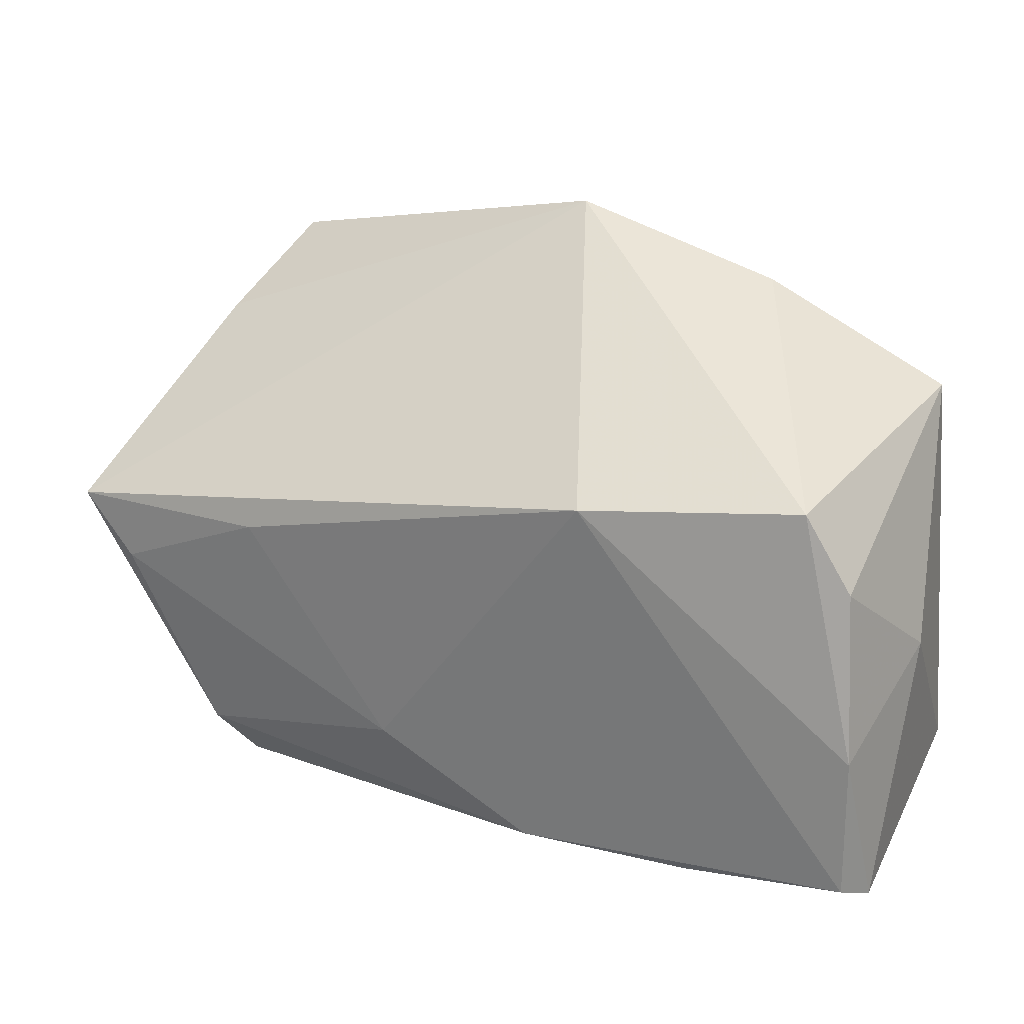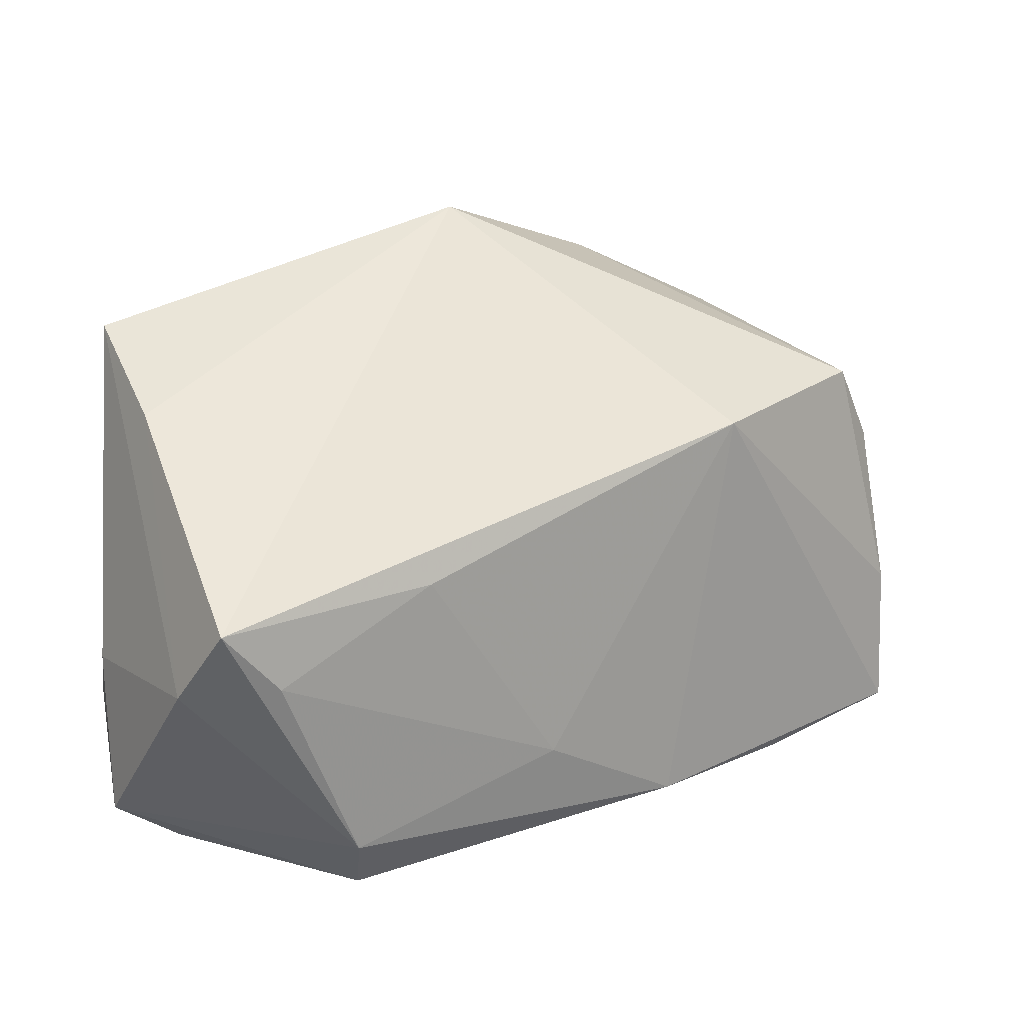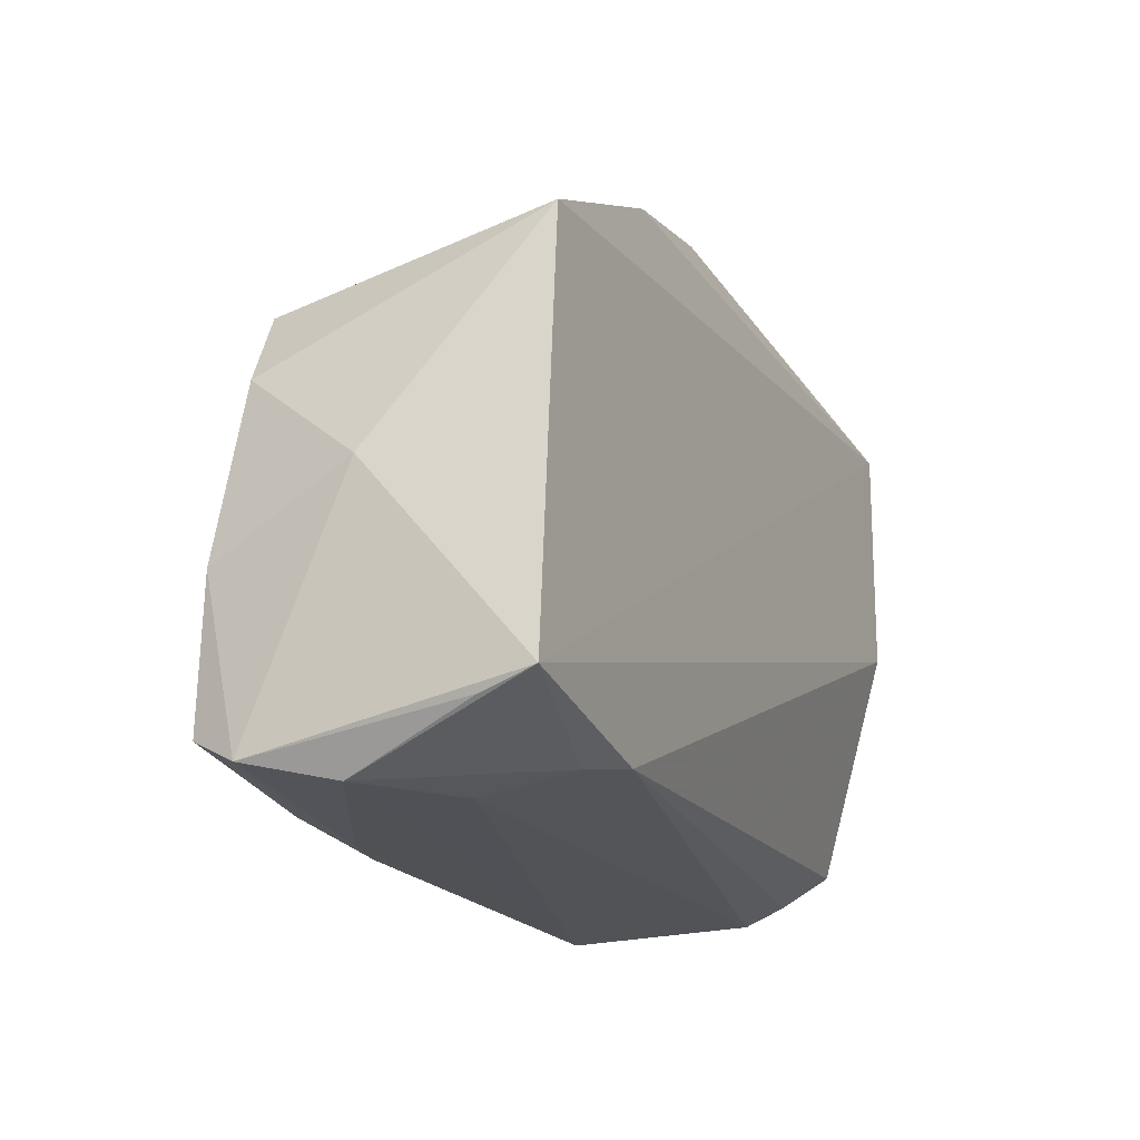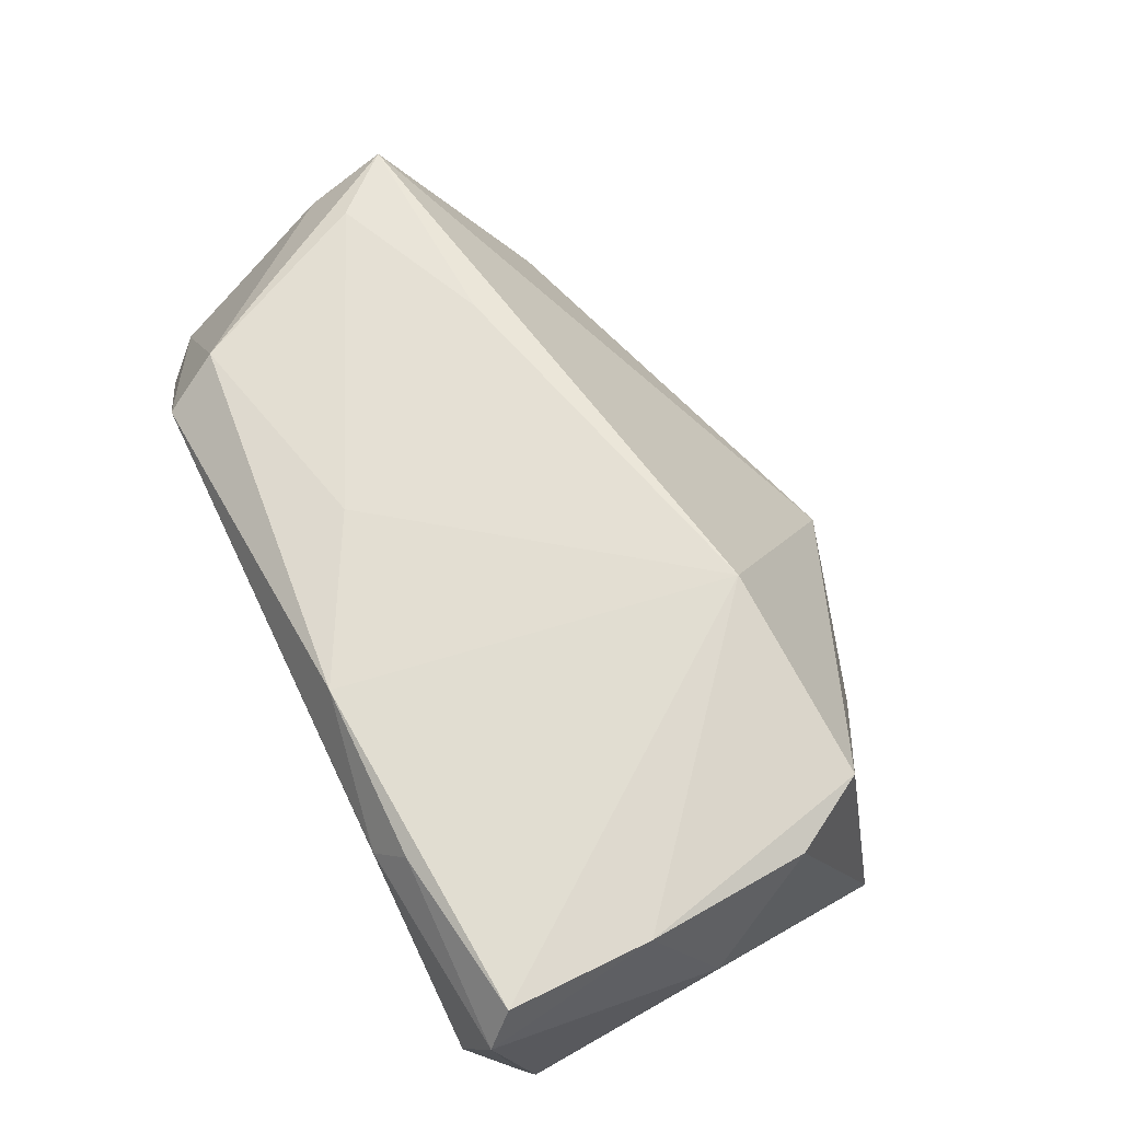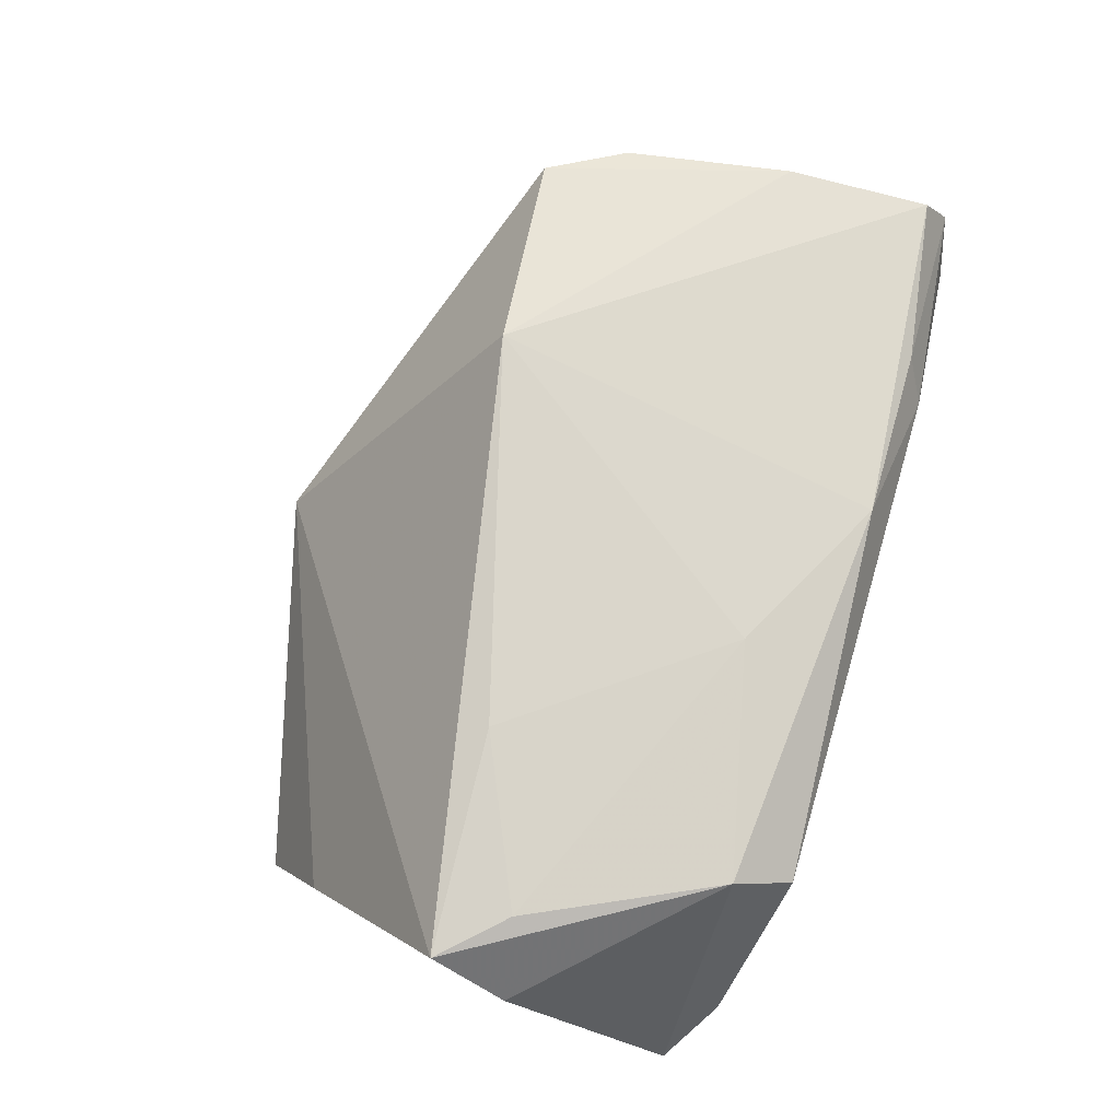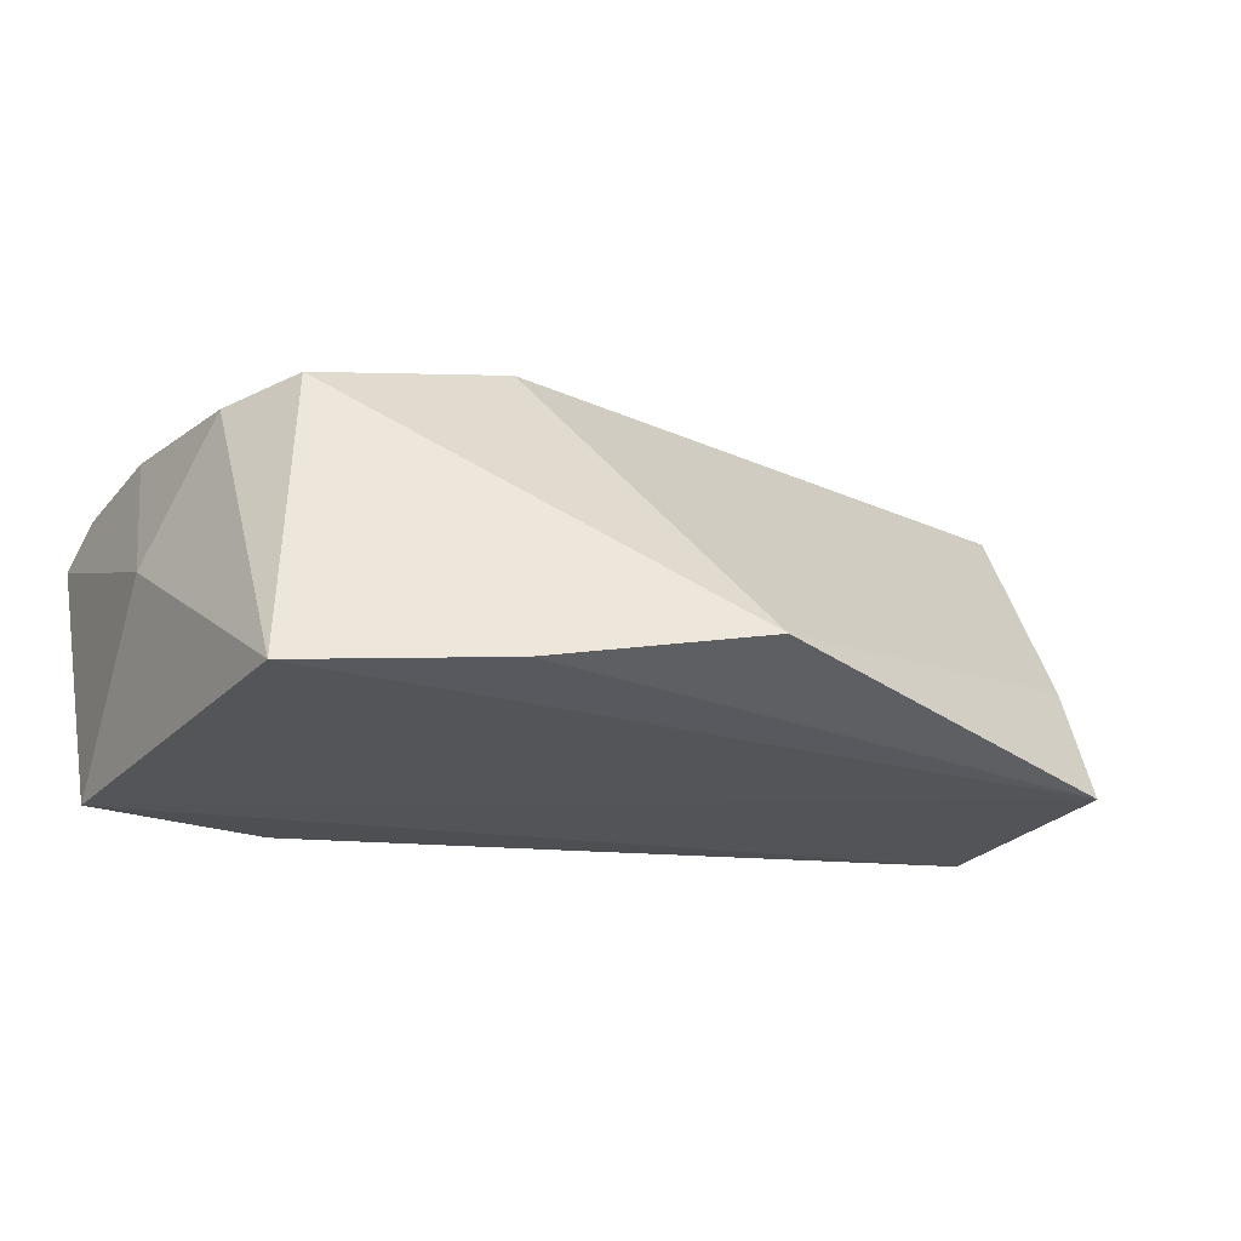
<metadata>
{"format":"obj","ext":"obj","renderer":"f3d","projection":"perspective","resolution":1024,"background":"white","views":[{"elev":25.3,"azim":30.1,"up":"+Y"},{"elev":16.0,"azim":-33.9,"up":"+Y"},{"elev":-19.2,"azim":115.8,"up":"+Y"},{"elev":62.0,"azim":64.3,"up":"+Z"},{"elev":76.9,"azim":-73.5,"up":"+Z"},{"elev":-24.2,"azim":151.9,"up":"+Z"}]}
</metadata>
<code>
v -0.028 0.0069 0.02478
v 0.05238 -0.02534 -0.01431
v -0.05039 0.02459 -0.004356
v -7.135e-05 0.04471 -0.01486
v 0.05308 -0.008665 0.01616
v 0.02494 0.03683 -0.01948
v 0.03618 -0.03086 -0.005531
v 0.05479 7.385e-05 -0.001592
v -0.05536 0.005582 0.02466
v -0.0346 -0.03245 0.01733
v 0.05072 0.01232 0.01361
v -0.05451 -0.01253 -0.01213
v -0.05635 -0.005999 -0.007289
v -0.04822 -0.002048 0.02491
v 0.05505 -0.02964 0.01061
v 0.05097 -0.03172 0.0007188
v 0.05345 -0.02661 0.01645
v -0.05066 -0.02665 -0.00523
v 0.01929 0.01958 0.02261
v -0.04978 0.02066 -0.01864
v -0.05786 -0.0241 -0.002333
v 0.04506 0.02196 0.01485
v 0.03341 -0.02842 -0.01602
v -0.009022 -0.01903 0.02295
v -0.05028 -0.02886 -0.0001328
v 0.02837 -0.02756 -0.01925
v 0.0523 -0.02318 -0.02059
v 0.01123 -0.02974 0.02074
v 0.0288 -0.03245 0.01264
v -0.04878 0.004671 -0.02026
v -0.03722 -0.02542 0.02242
v -0.04818 0.03269 -0.02059
v -0.05739 -0.003667 0.01689
v 0.03272 -0.02967 0.01744
v -0.05423 -0.02254 -0.01012
v 0.04839 0.02648 -0.02059
f 9 19 4
f 27 36 8
f 26 30 27
f 4 19 22
f 36 27 32
f 32 27 30
f 5 22 19
f 33 32 13
f 35 30 26
f 26 18 35
f 6 32 4
f 36 32 6
f 4 22 6
f 6 22 36
f 3 9 4
f 4 32 3
f 33 9 3
f 3 32 33
f 19 9 1
f 1 24 19
f 19 24 28
f 31 9 33
f 31 28 24
f 11 5 8
f 22 5 11
f 8 36 11
f 36 22 11
f 26 27 23
f 27 16 23
f 17 28 34
f 17 5 19
f 19 28 17
f 20 32 30
f 20 13 32
f 30 35 12
f 12 20 30
f 13 20 12
f 28 31 10
f 9 31 14
f 14 31 24
f 14 1 9
f 24 1 14
f 15 17 34
f 15 27 8
f 8 5 15
f 5 17 15
f 7 23 16
f 16 10 7
f 26 23 7
f 29 10 16
f 29 15 34
f 16 15 29
f 34 28 29
f 28 10 29
f 21 10 31
f 21 31 33
f 33 13 21
f 21 35 18
f 13 12 21
f 21 12 35
f 2 16 27
f 27 15 2
f 2 15 16
f 26 7 25
f 25 7 10
f 25 18 26
f 25 21 18
f 10 21 25

</code>
